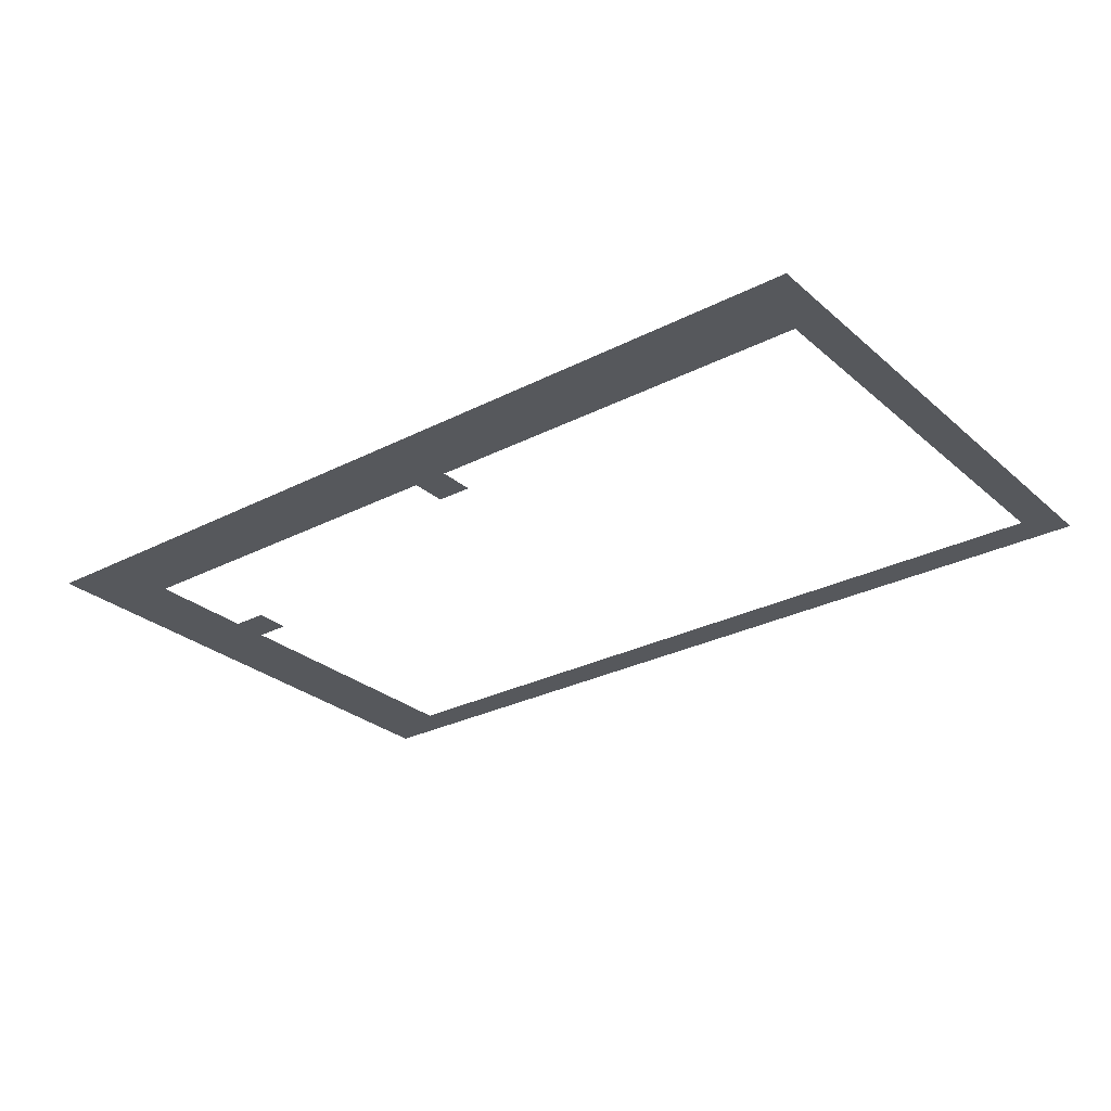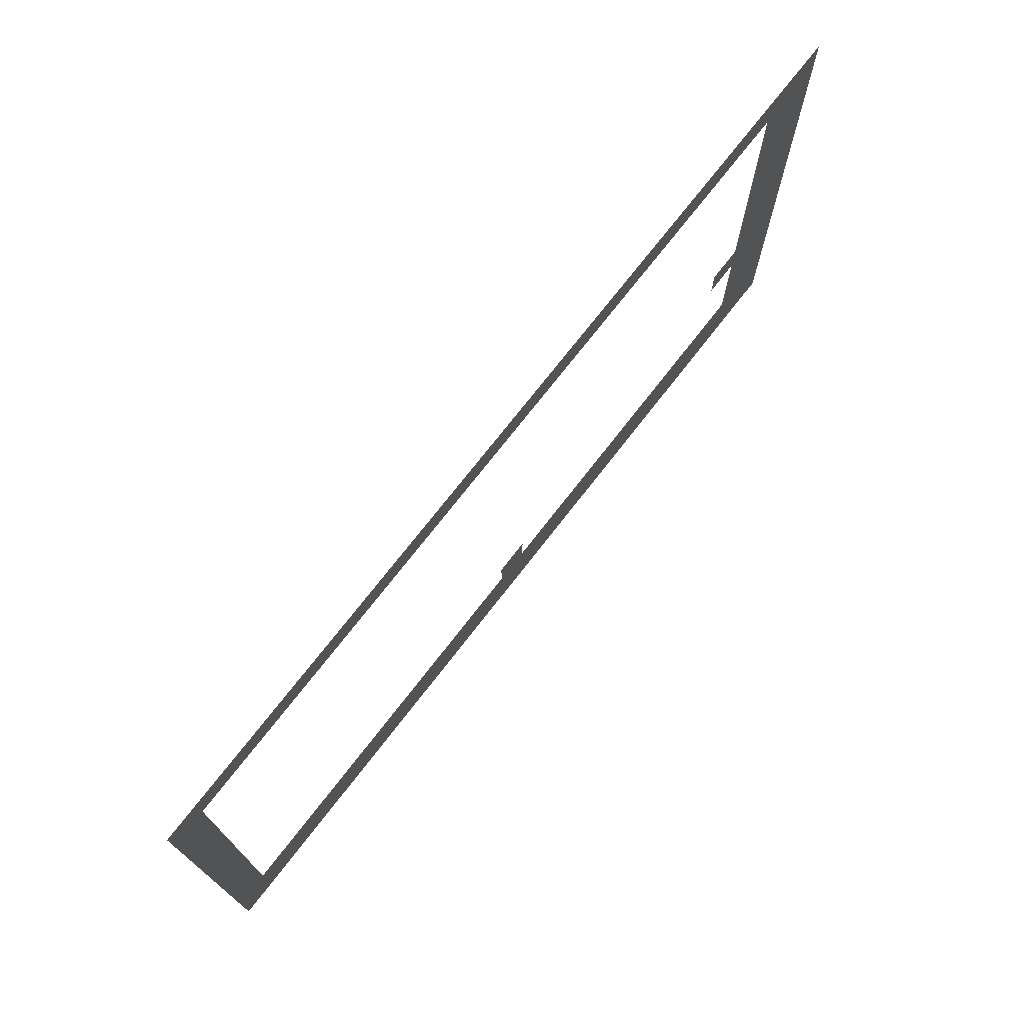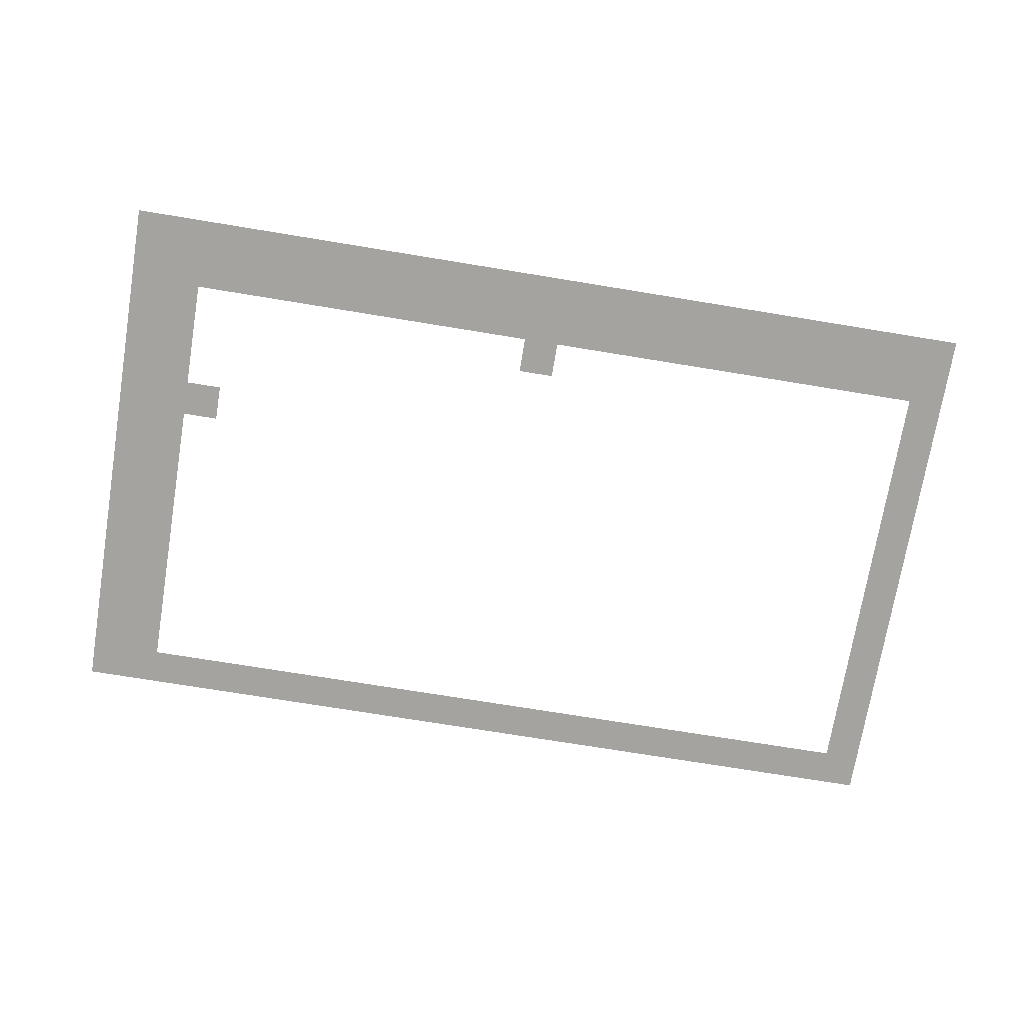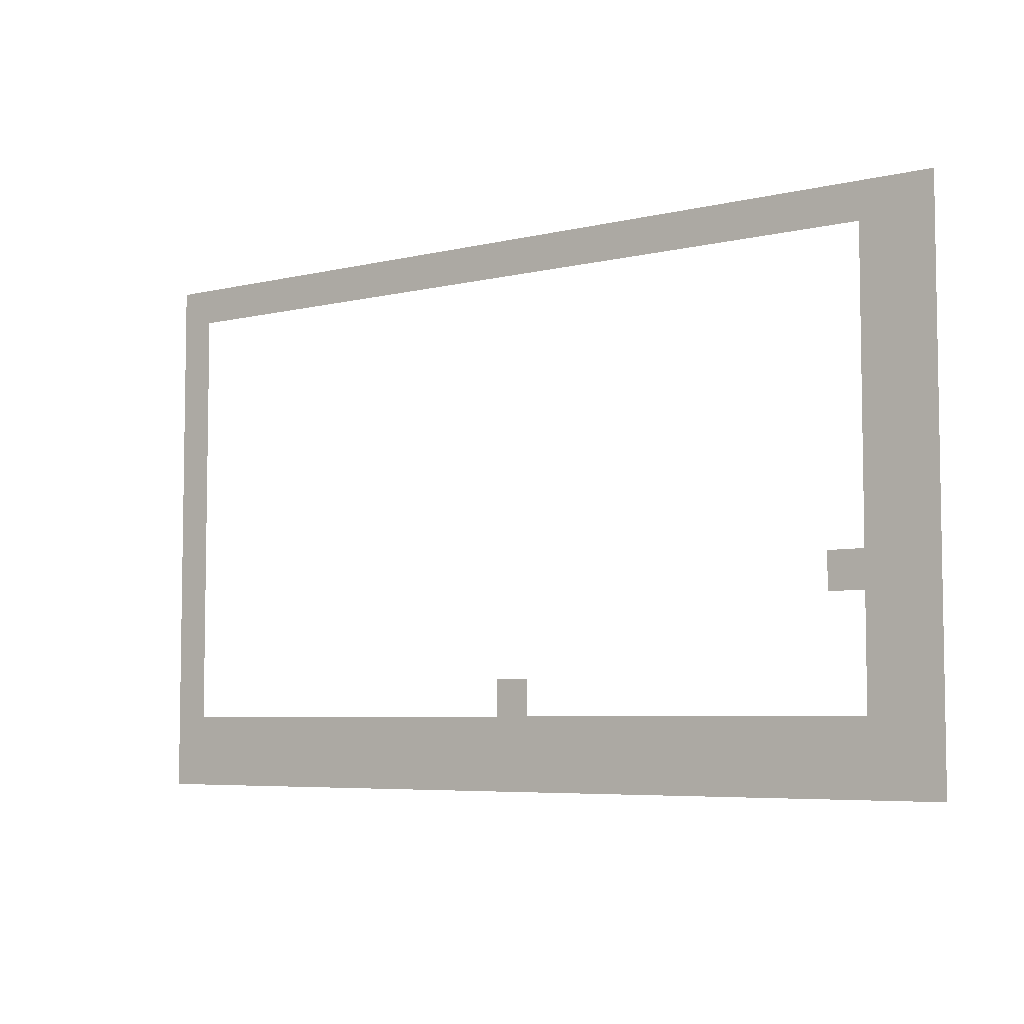
<metadata>
{"format":"obj","ext":"obj","renderer":"f3d","projection":"perspective","resolution":1024,"background":"white","views":[{"elev":-28.2,"azim":37.9,"up":"+Z"},{"elev":73.2,"azim":127.8,"up":"+Y"},{"elev":-72.8,"azim":-9.3,"up":"+Z"},{"elev":-5.8,"azim":-143.6,"up":"+Y"}]}
</metadata>
<code>
v 0 -32 0
v -32 -32 0
v -32 0 0
v 0 0 0
v -32 -32 0
v -64 -32 0
v -64 0 0
v -32 0 0
v -64 -32 0
v -96 -32 0
v -96 0 0
v -64 0 0
v -96 -32 0
v -128 -32 0
v -128 0 0
v -96 0 0
v -128 -32 0
v -160 -32 0
v -160 0 0
v -128 0 0
v -160 -32 0
v -192 -32 0
v -192 0 0
v -160 0 0
v -192 -32 0
v -224 -32 0
v -224 0 0
v -192 0 0
v -224 -32 0
v -256 -32 0
v -256 0 0
v -224 0 0
v -256 -32 0
v -288 -32 0
v -288 0 0
v -256 0 0
v -288 -32 0
v -320 -32 0
v -320 0 0
v -288 0 0
v -320 -32 0
v -352 -32 0
v -352 0 0
v -320 0 0
v -352 -32 0
v -384 -32 0
v -384 0 0
v -352 0 0
v -384 -32 0
v -416 -32 0
v -416 0 0
v -384 0 0
v -416 -32 0
v -448 -32 0
v -448 0 0
v -416 0 0
v -448 -32 0
v -480 -32 0
v -480 0 0
v -448 0 0
v -480 -32 0
v -512 -32 0
v -512 0 0
v -480 0 0
v -512 -32 0
v -544 -32 0
v -544 0 0
v -512 0 0
v -544 -32 0
v -576 -32 0
v -576 0 0
v -544 0 0
v -576 -32 0
v -608 -32 0
v -608 0 0
v -576 0 0
v -608 -32 0
v -640 -32 0
v -640 0 0
v -608 0 0
v -640 -32 0
v -672 -32 0
v -672 0 0
v -640 0 0
v -672 -32 0
v -704 -32 0
v -704 0 0
v -672 0 0
v -704 -32 0
v -736 -32 0
v -736 0 0
v -704 0 0
v -736 -32 0
v -768 -32 0
v -768 0 0
v -736 0 0
v -768 -32 0
v -800 -32 0
v -800 0 0
v -768 0 0
v 0 -64 0
v -32 -64 0
v -32 -32 0
v 0 -32 0
v -736 -64 0
v -768 -64 0
v -768 -32 0
v -736 -32 0
v -768 -64 0
v -800 -64 0
v -800 -32 0
v -768 -32 0
v 0 -96 0
v -32 -96 0
v -32 -64 0
v 0 -64 0
v -736 -96 0
v -768 -96 0
v -768 -64 0
v -736 -64 0
v -768 -96 0
v -800 -96 0
v -800 -64 0
v -768 -64 0
v 0 -128 0
v -32 -128 0
v -32 -96 0
v 0 -96 0
v -736 -128 0
v -768 -128 0
v -768 -96 0
v -736 -96 0
v -768 -128 0
v -800 -128 0
v -800 -96 0
v -768 -96 0
v 0 -160 0
v -32 -160 0
v -32 -128 0
v 0 -128 0
v -736 -160 0
v -768 -160 0
v -768 -128 0
v -736 -128 0
v -768 -160 0
v -800 -160 0
v -800 -128 0
v -768 -128 0
v 0 -192 0
v -32 -192 0
v -32 -160 0
v 0 -160 0
v -736 -192 0
v -768 -192 0
v -768 -160 0
v -736 -160 0
v -768 -192 0
v -800 -192 0
v -800 -160 0
v -768 -160 0
v 0 -224 0
v -32 -224 0
v -32 -192 0
v 0 -192 0
v -736 -224 0
v -768 -224 0
v -768 -192 0
v -736 -192 0
v -768 -224 0
v -800 -224 0
v -800 -192 0
v -768 -192 0
v 0 -256 0
v -32 -256 0
v -32 -224 0
v 0 -224 0
v -736 -256 0
v -768 -256 0
v -768 -224 0
v -736 -224 0
v -768 -256 0
v -800 -256 0
v -800 -224 0
v -768 -224 0
v 0 -288 0
v -32 -288 0
v -32 -256 0
v 0 -256 0
v -736 -288 0
v -768 -288 0
v -768 -256 0
v -736 -256 0
v -768 -288 0
v -800 -288 0
v -800 -256 0
v -768 -256 0
v 0 -320 0
v -32 -320 0
v -32 -288 0
v 0 -288 0
v -704 -320 0
v -736 -320 0
v -736 -288 0
v -704 -288 0
v -736 -320 0
v -768 -320 0
v -768 -288 0
v -736 -288 0
v -768 -320 0
v -800 -320 0
v -800 -288 0
v -768 -288 0
v 0 -352 0
v -32 -352 0
v -32 -320 0
v 0 -320 0
v -736 -352 0
v -768 -352 0
v -768 -320 0
v -736 -320 0
v -768 -352 0
v -800 -352 0
v -800 -320 0
v -768 -320 0
v 0 -384 0
v -32 -384 0
v -32 -352 0
v 0 -352 0
v -736 -384 0
v -768 -384 0
v -768 -352 0
v -736 -352 0
v -768 -384 0
v -800 -384 0
v -800 -352 0
v -768 -352 0
v 0 -416 0
v -32 -416 0
v -32 -384 0
v 0 -384 0
v -384 -416 0
v -416 -416 0
v -416 -384 0
v -384 -384 0
v -736 -416 0
v -768 -416 0
v -768 -384 0
v -736 -384 0
v -768 -416 0
v -800 -416 0
v -800 -384 0
v -768 -384 0
v 0 -448 0
v -32 -448 0
v -32 -416 0
v 0 -416 0
v -32 -448 0
v -64 -448 0
v -64 -416 0
v -32 -416 0
v -64 -448 0
v -96 -448 0
v -96 -416 0
v -64 -416 0
v -96 -448 0
v -128 -448 0
v -128 -416 0
v -96 -416 0
v -128 -448 0
v -160 -448 0
v -160 -416 0
v -128 -416 0
v -160 -448 0
v -192 -448 0
v -192 -416 0
v -160 -416 0
v -192 -448 0
v -224 -448 0
v -224 -416 0
v -192 -416 0
v -224 -448 0
v -256 -448 0
v -256 -416 0
v -224 -416 0
v -256 -448 0
v -288 -448 0
v -288 -416 0
v -256 -416 0
v -288 -448 0
v -320 -448 0
v -320 -416 0
v -288 -416 0
v -320 -448 0
v -352 -448 0
v -352 -416 0
v -320 -416 0
v -352 -448 0
v -384 -448 0
v -384 -416 0
v -352 -416 0
v -384 -448 0
v -416 -448 0
v -416 -416 0
v -384 -416 0
v -416 -448 0
v -448 -448 0
v -448 -416 0
v -416 -416 0
v -448 -448 0
v -480 -448 0
v -480 -416 0
v -448 -416 0
v -480 -448 0
v -512 -448 0
v -512 -416 0
v -480 -416 0
v -512 -448 0
v -544 -448 0
v -544 -416 0
v -512 -416 0
v -544 -448 0
v -576 -448 0
v -576 -416 0
v -544 -416 0
v -576 -448 0
v -608 -448 0
v -608 -416 0
v -576 -416 0
v -608 -448 0
v -640 -448 0
v -640 -416 0
v -608 -416 0
v -640 -448 0
v -672 -448 0
v -672 -416 0
v -640 -416 0
v -672 -448 0
v -704 -448 0
v -704 -416 0
v -672 -416 0
v -704 -448 0
v -736 -448 0
v -736 -416 0
v -704 -416 0
v -736 -448 0
v -768 -448 0
v -768 -416 0
v -736 -416 0
v -768 -448 0
v -800 -448 0
v -800 -416 0
v -768 -416 0
v 0 -480 0
v -32 -480 0
v -32 -448 0
v 0 -448 0
v -32 -480 0
v -64 -480 0
v -64 -448 0
v -32 -448 0
v -64 -480 0
v -96 -480 0
v -96 -448 0
v -64 -448 0
v -96 -480 0
v -128 -480 0
v -128 -448 0
v -96 -448 0
v -128 -480 0
v -160 -480 0
v -160 -448 0
v -128 -448 0
v -160 -480 0
v -192 -480 0
v -192 -448 0
v -160 -448 0
v -192 -480 0
v -224 -480 0
v -224 -448 0
v -192 -448 0
v -224 -480 0
v -256 -480 0
v -256 -448 0
v -224 -448 0
v -256 -480 0
v -288 -480 0
v -288 -448 0
v -256 -448 0
v -288 -480 0
v -320 -480 0
v -320 -448 0
v -288 -448 0
v -320 -480 0
v -352 -480 0
v -352 -448 0
v -320 -448 0
v -352 -480 0
v -384 -480 0
v -384 -448 0
v -352 -448 0
v -384 -480 0
v -416 -480 0
v -416 -448 0
v -384 -448 0
v -416 -480 0
v -448 -480 0
v -448 -448 0
v -416 -448 0
v -448 -480 0
v -480 -480 0
v -480 -448 0
v -448 -448 0
v -480 -480 0
v -512 -480 0
v -512 -448 0
v -480 -448 0
v -512 -480 0
v -544 -480 0
v -544 -448 0
v -512 -448 0
v -544 -480 0
v -576 -480 0
v -576 -448 0
v -544 -448 0
v -576 -480 0
v -608 -480 0
v -608 -448 0
v -576 -448 0
v -608 -480 0
v -640 -480 0
v -640 -448 0
v -608 -448 0
v -640 -480 0
v -672 -480 0
v -672 -448 0
v -640 -448 0
v -672 -480 0
v -704 -480 0
v -704 -448 0
v -672 -448 0
v -704 -480 0
v -736 -480 0
v -736 -448 0
v -704 -448 0
v -736 -480 0
v -768 -480 0
v -768 -448 0
v -736 -448 0
v -768 -480 0
v -800 -480 0
v -800 -448 0
v -768 -448 0
g Nuevo_mesh_0002
f 1 2 3 4
f 5 6 7 8
f 9 10 11 12
f 13 14 15 16
f 17 18 19 20
f 21 22 23 24
f 25 26 27 28
f 29 30 31 32
f 33 34 35 36
f 37 38 39 40
f 41 42 43 44
f 45 46 47 48
f 49 50 51 52
f 53 54 55 56
f 57 58 59 60
f 61 62 63 64
f 65 66 67 68
f 69 70 71 72
f 73 74 75 76
f 77 78 79 80
f 81 82 83 84
f 85 86 87 88
f 89 90 91 92
f 93 94 95 96
f 97 98 99 100
f 101 102 103 104
f 105 106 107 108
f 109 110 111 112
f 113 114 115 116
f 117 118 119 120
f 121 122 123 124
f 125 126 127 128
f 129 130 131 132
f 133 134 135 136
f 137 138 139 140
f 141 142 143 144
f 145 146 147 148
f 149 150 151 152
f 153 154 155 156
f 157 158 159 160
f 161 162 163 164
f 165 166 167 168
f 169 170 171 172
f 173 174 175 176
f 177 178 179 180
f 181 182 183 184
f 185 186 187 188
f 189 190 191 192
f 193 194 195 196
f 197 198 199 200
f 201 202 203 204
f 205 206 207 208
f 209 210 211 212
f 213 214 215 216
f 217 218 219 220
f 221 222 223 224
f 225 226 227 228
f 229 230 231 232
f 233 234 235 236
f 237 238 239 240
f 241 242 243 244
f 245 246 247 248
f 249 250 251 252
f 253 254 255 256
f 257 258 259 260
f 261 262 263 264
f 265 266 267 268
f 269 270 271 272
f 273 274 275 276
f 277 278 279 280
f 281 282 283 284
f 285 286 287 288
f 289 290 291 292
f 293 294 295 296
f 297 298 299 300
f 301 302 303 304
f 305 306 307 308
f 309 310 311 312
f 313 314 315 316
f 317 318 319 320
f 321 322 323 324
f 325 326 327 328
f 329 330 331 332
f 333 334 335 336
f 337 338 339 340
f 341 342 343 344
f 345 346 347 348
f 349 350 351 352
f 353 354 355 356
f 357 358 359 360
f 361 362 363 364
f 365 366 367 368
f 369 370 371 372
f 373 374 375 376
f 377 378 379 380
f 381 382 383 384
f 385 386 387 388
f 389 390 391 392
f 393 394 395 396
f 397 398 399 400
f 401 402 403 404
f 405 406 407 408
f 409 410 411 412
f 413 414 415 416
f 417 418 419 420
f 421 422 423 424
f 425 426 427 428
f 429 430 431 432
f 433 434 435 436
f 437 438 439 440
f 441 442 443 444
f 445 446 447 448
f 449 450 451 452

</code>
